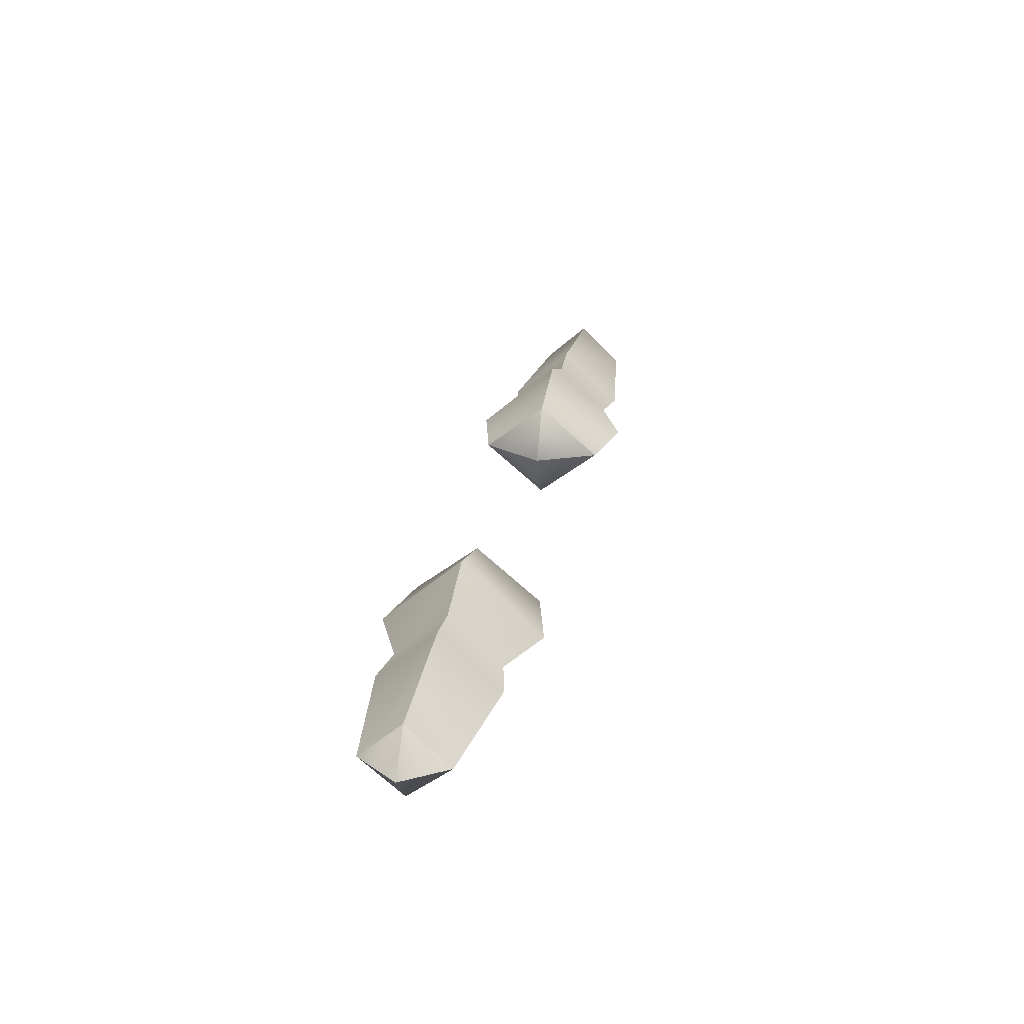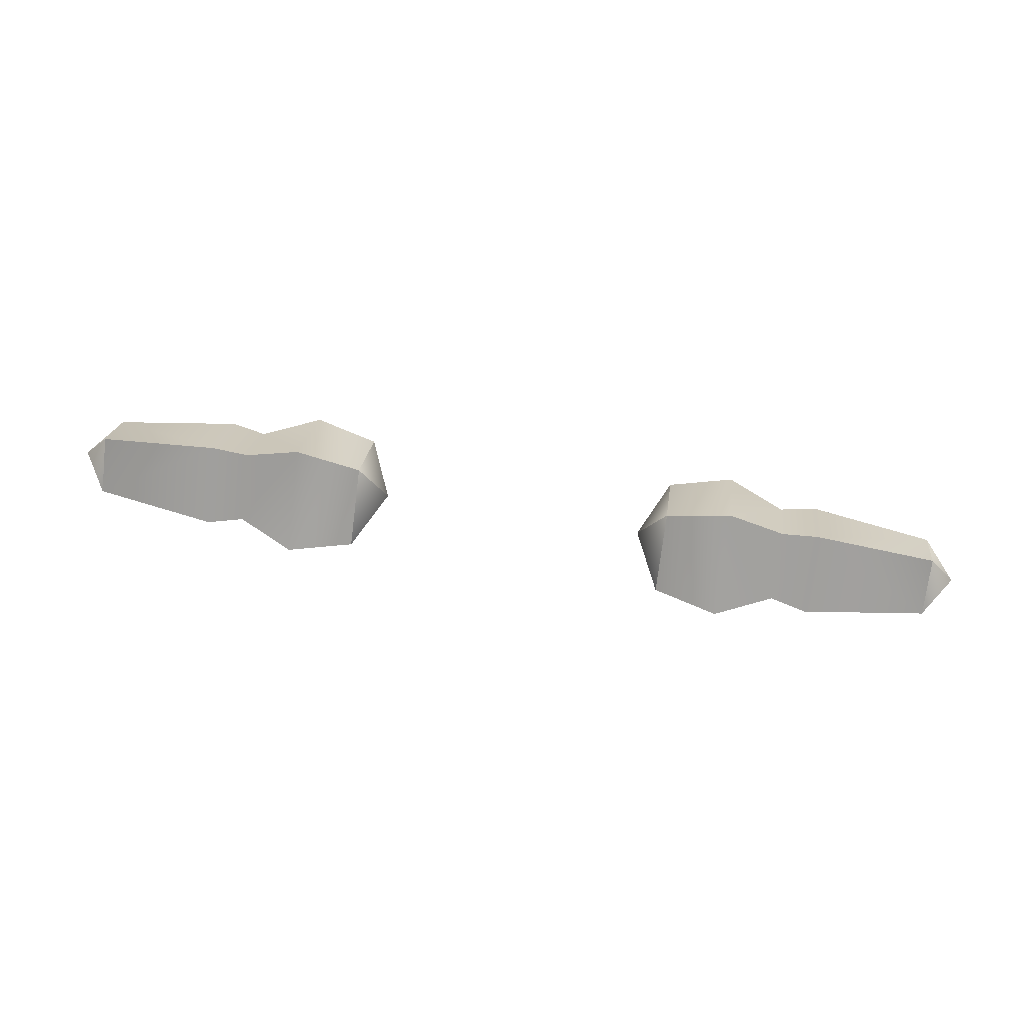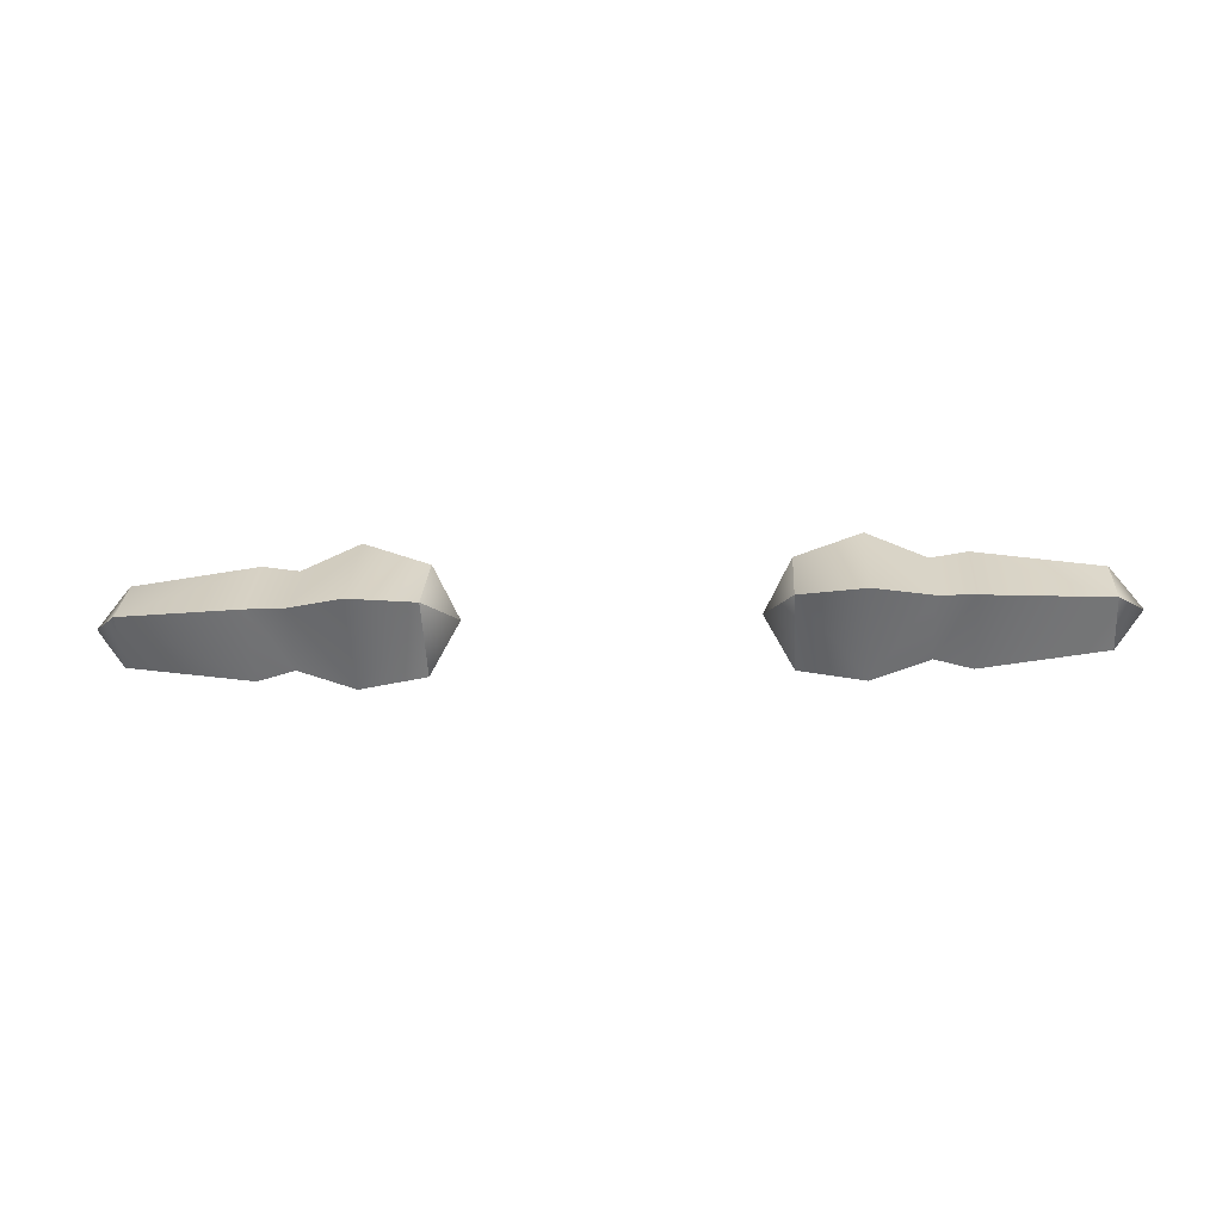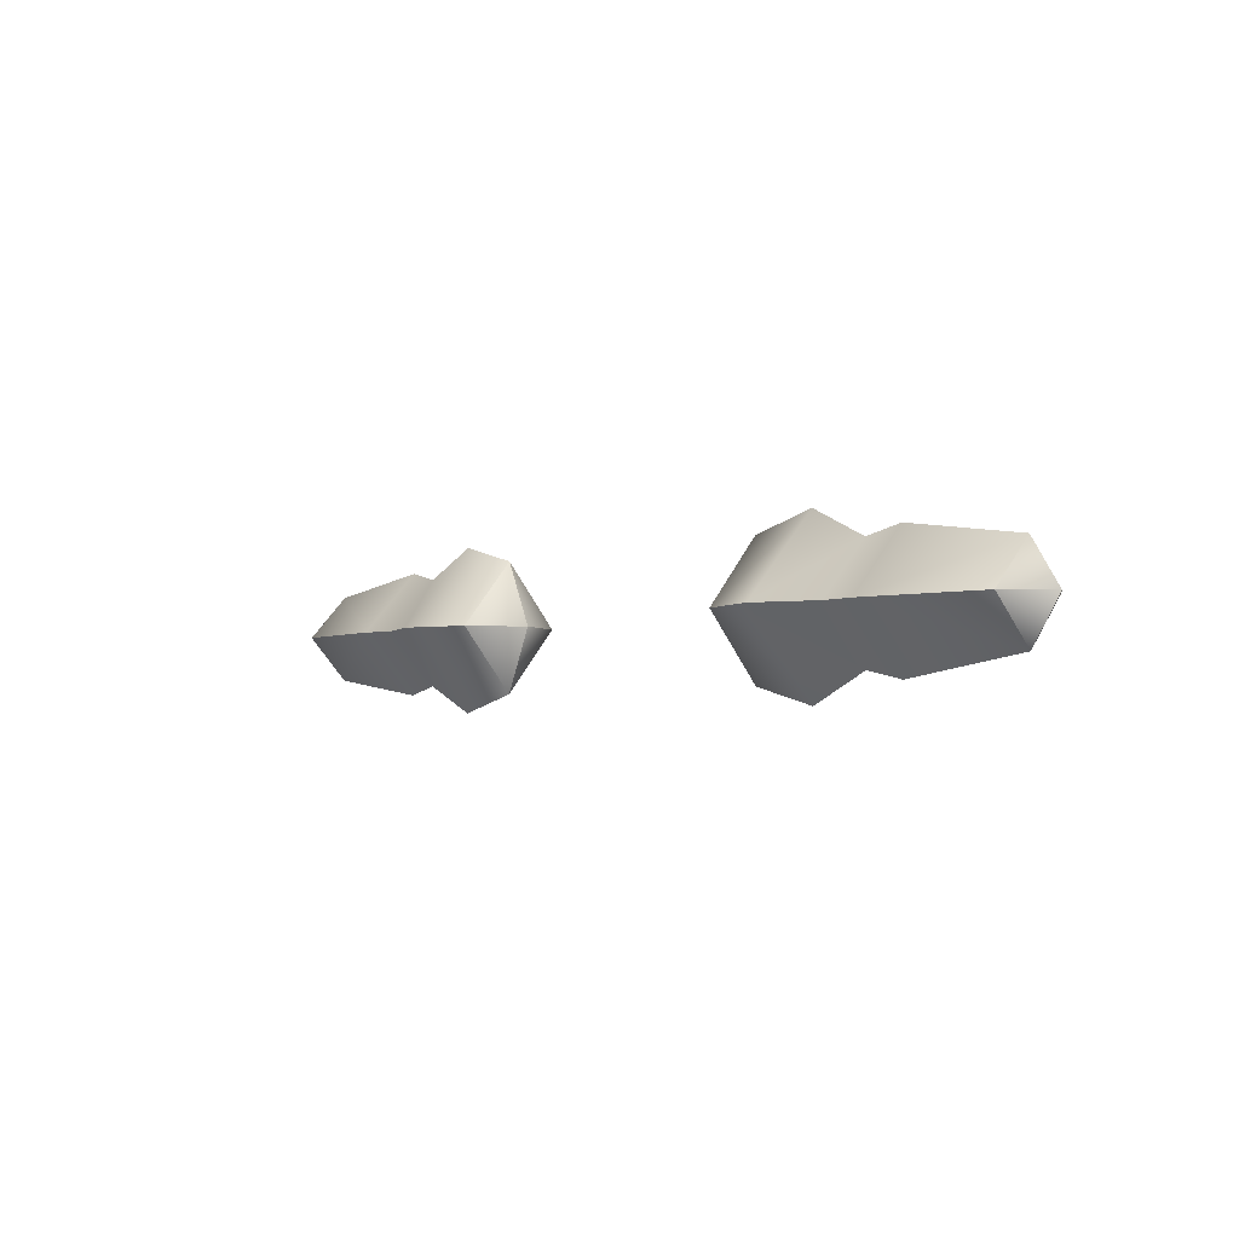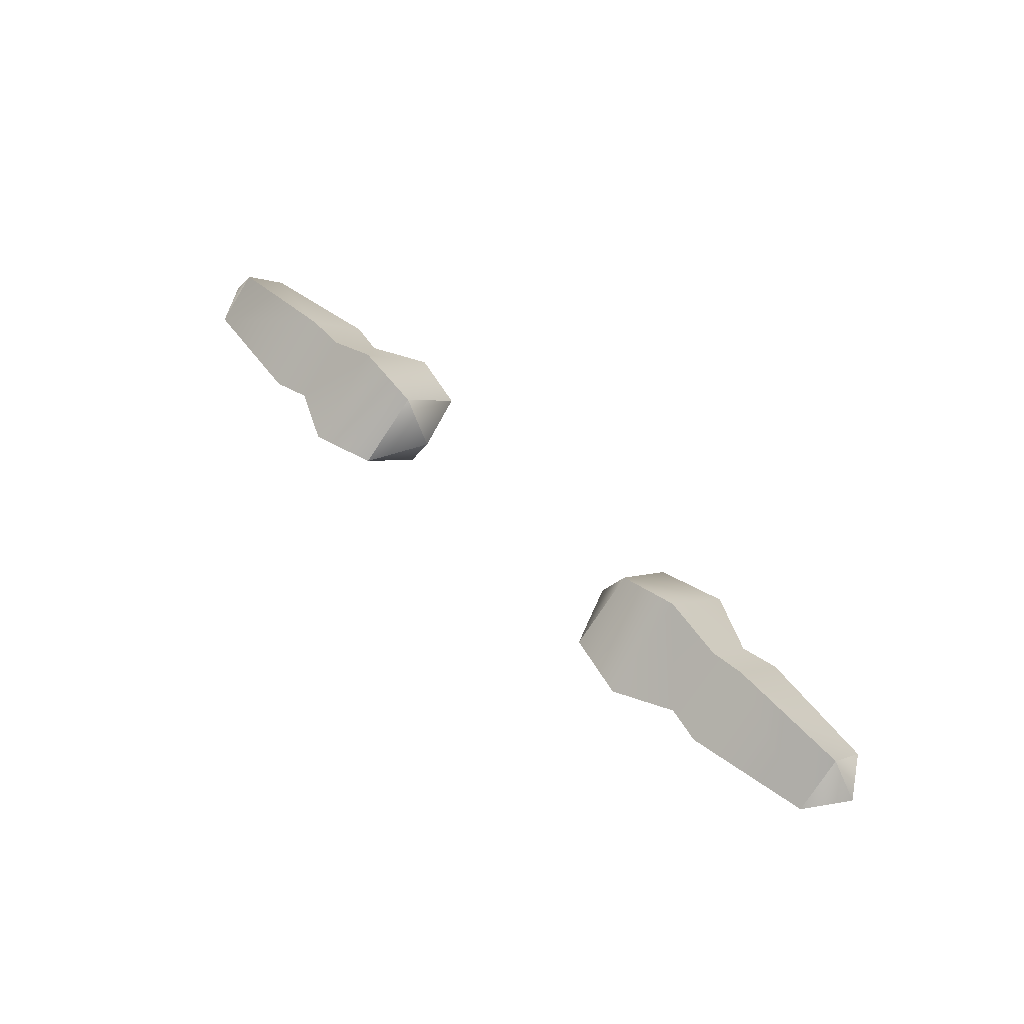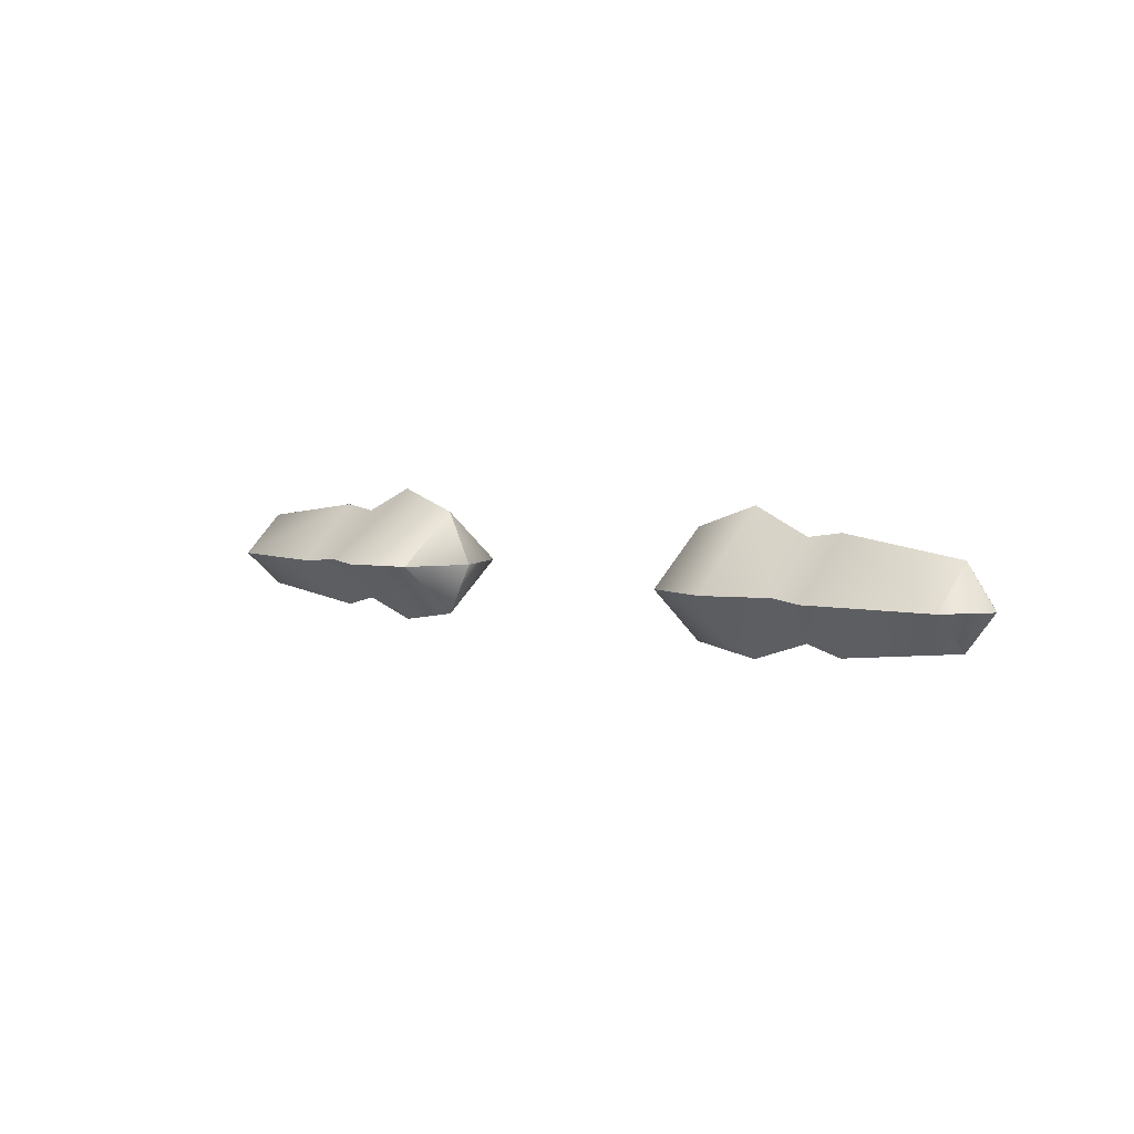
<metadata>
{"format":"obj","ext":"obj","renderer":"f3d","projection":"perspective","resolution":1024,"background":"white","views":[{"elev":28.6,"azim":102.0,"up":"+Y"},{"elev":64.5,"azim":9.3,"up":"+Y"},{"elev":-15.2,"azim":-175.7,"up":"+Y"},{"elev":-3.5,"azim":-131.3,"up":"+Z"},{"elev":53.2,"azim":46.1,"up":"+Y"},{"elev":5.1,"azim":42.9,"up":"+Y"}]}
</metadata>
<code>
g
v 0.3056 2.506 0.2859
v 0.3678 2.624 0.2859
v 0.5126 2.673 0.2859
v 0.6408 2.616 0.2859
v 0.9953 2.418 0.2859
v 0.6408 2.406 0.2859
v 0.5126 2.364 0.2859
v 0.3678 2.388 0.2859
v 0.3678 2.506 0.4267
v 0.5126 2.506 0.4653
v 0.6408 2.506 0.4037
v 0.721 2.628 0.2859
v 0.9953 2.5 0.3826
v 0.721 2.5 0.1493
v 0.721 2.5 0.4224
v 0.721 2.385 0.2859
v 0.3678 2.506 0.145
v 0.5126 2.506 0.1065
v 0.6408 2.506 0.168
v 1.059 2.5 0.2859
v 0.9953 2.5 0.1891
v 0.9953 2.591 0.2859
v -0.3056 2.506 0.2859
v -0.3678 2.624 0.2859
v -0.5126 2.673 0.2859
v -0.6408 2.616 0.2859
v -0.9953 2.418 0.2859
v -0.6408 2.406 0.2859
v -0.5126 2.364 0.2859
v -0.3678 2.388 0.2859
v -0.3678 2.506 0.4267
v -0.5126 2.506 0.4653
v -0.6408 2.506 0.4037
v -0.721 2.628 0.2859
v -0.9953 2.5 0.3826
v -0.721 2.5 0.1493
v -0.721 2.5 0.4224
v -0.721 2.385 0.2859
v -0.3678 2.506 0.145
v -0.5126 2.506 0.1065
v -0.6408 2.506 0.168
v -1.059 2.5 0.2859
v -0.9953 2.5 0.1891
v -0.9953 2.591 0.2859
g matMain
f 9 2 1
f 2 10 3
f 3 11 4
f 11 12 4
f 6 15 11
f 11 7 6
f 7 9 8
f 9 1 8
f 17 1 2
f 18 2 3
f 19 3 4
f 6 14 16
f 19 12 14
f 7 19 6
f 17 7 8
f 17 8 1
f 12 21 14
f 12 13 22
f 16 13 15
f 16 21 5
f 20 22 13
f 5 20 13
f 20 21 22
f 5 21 20
f 2 9 10
f 3 10 11
f 11 15 12
f 6 16 15
f 11 10 7
f 7 10 9
f 18 17 2
f 19 18 3
f 6 19 14
f 19 4 12
f 7 18 19
f 17 18 7
f 12 22 21
f 12 15 13
f 16 5 13
f 16 14 21
f 23 24 31
f 25 32 24
f 26 33 25
f 26 34 33
f 33 37 28
f 28 29 33
f 30 31 29
f 30 23 31
f 24 23 39
f 25 24 40
f 26 25 41
f 38 36 28
f 36 34 41
f 28 41 29
f 30 29 39
f 23 30 39
f 36 43 34
f 44 35 34
f 37 35 38
f 27 43 38
f 35 44 42
f 35 42 27
f 44 43 42
f 42 43 27
f 32 31 24
f 33 32 25
f 34 37 33
f 37 38 28
f 29 32 33
f 31 32 29
f 24 39 40
f 25 40 41
f 36 41 28
f 34 26 41
f 41 40 29
f 29 40 39
f 43 44 34
f 35 37 34
f 35 27 38
f 43 36 38

</code>
